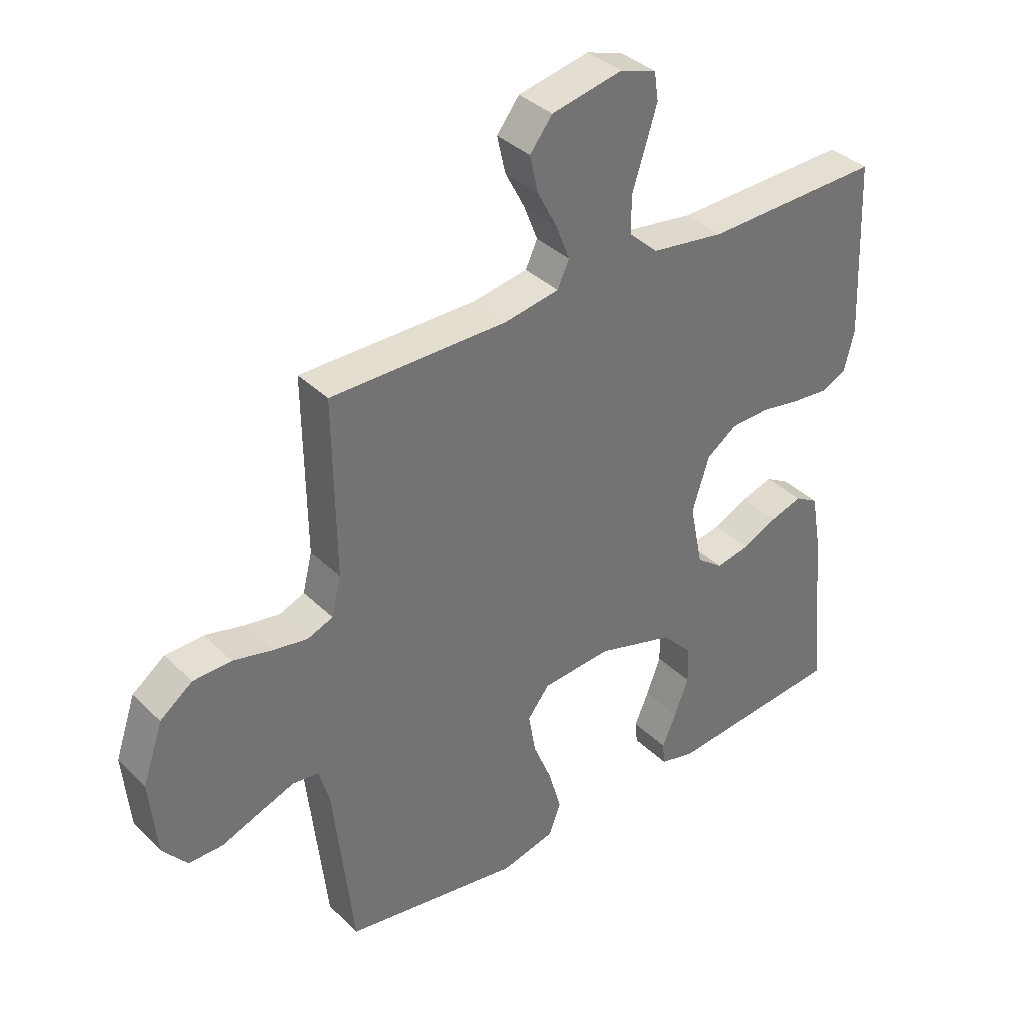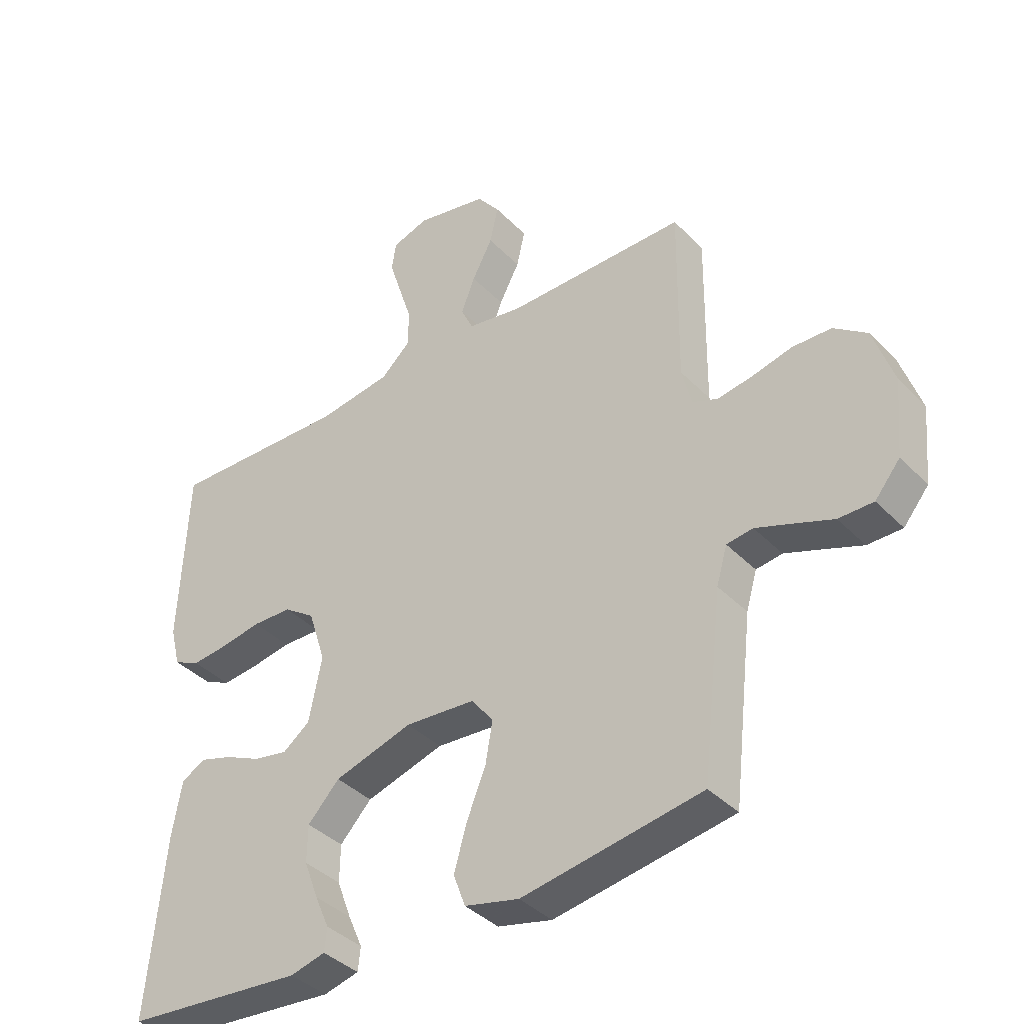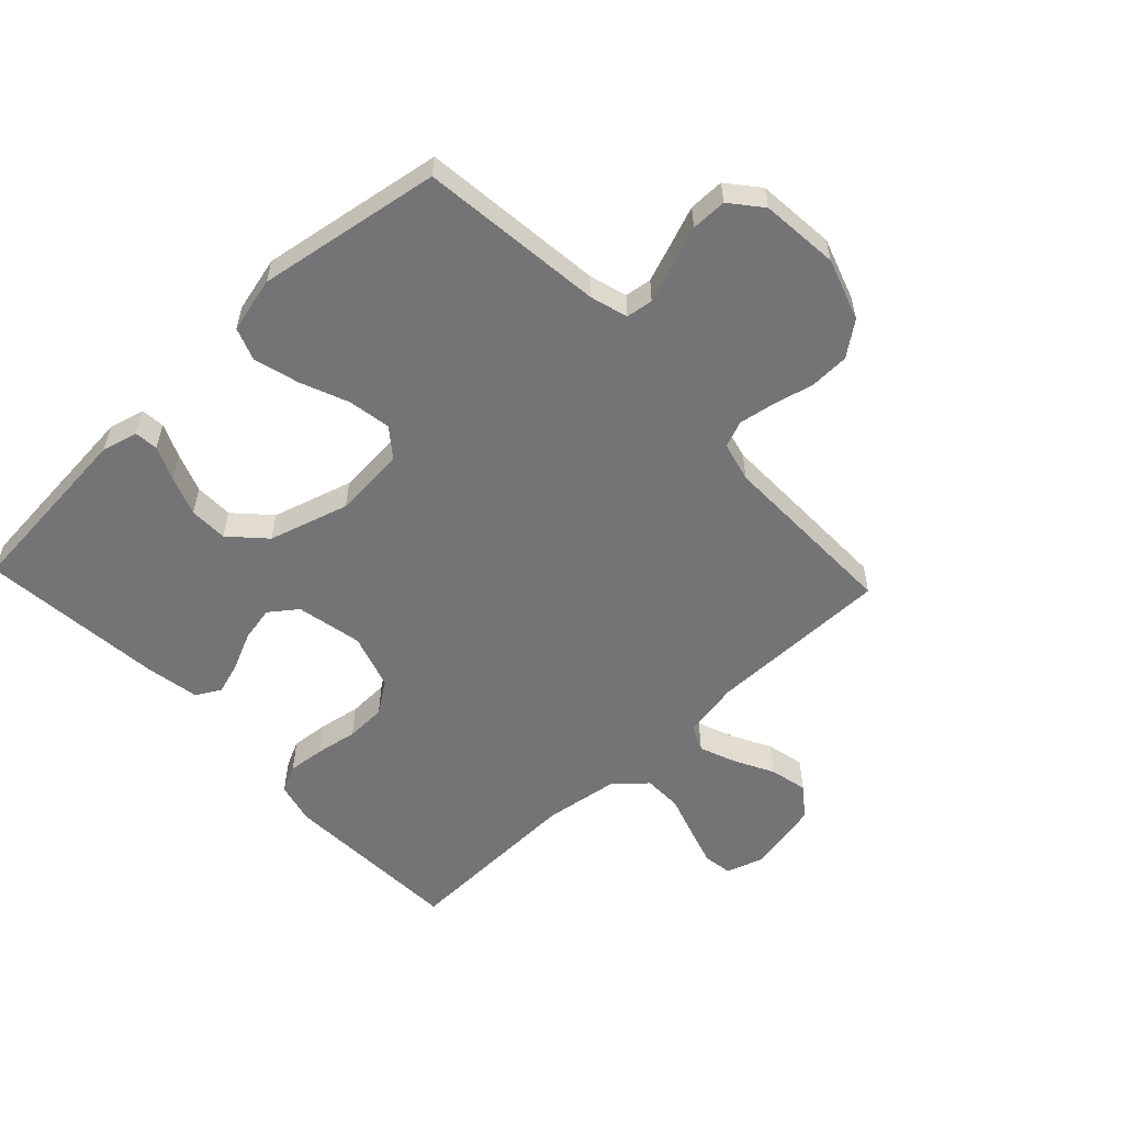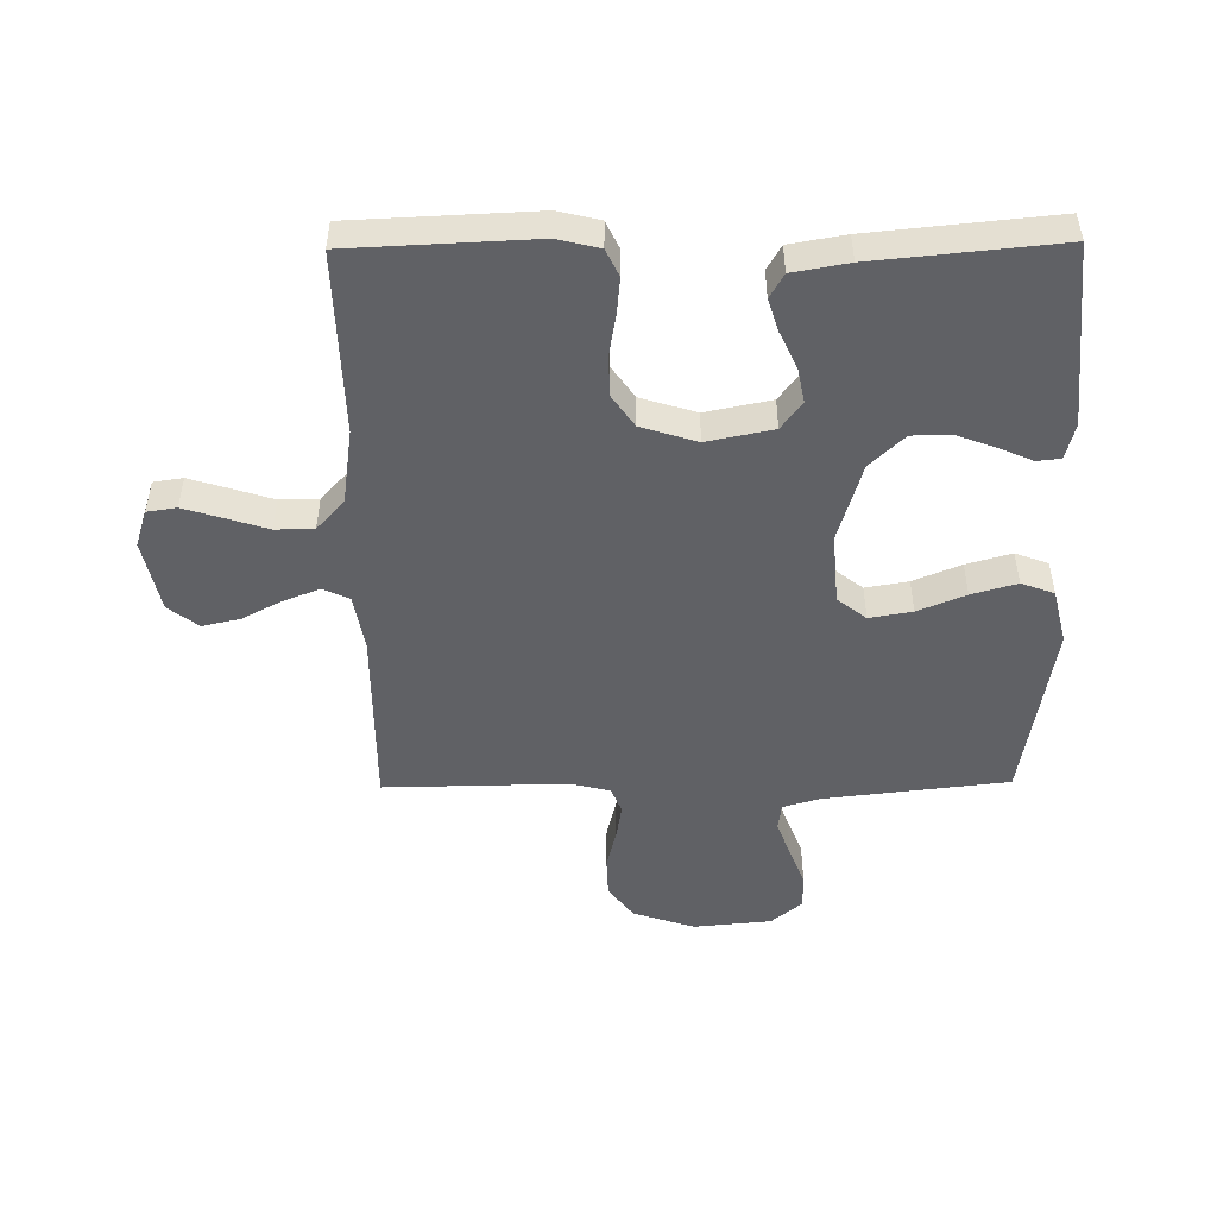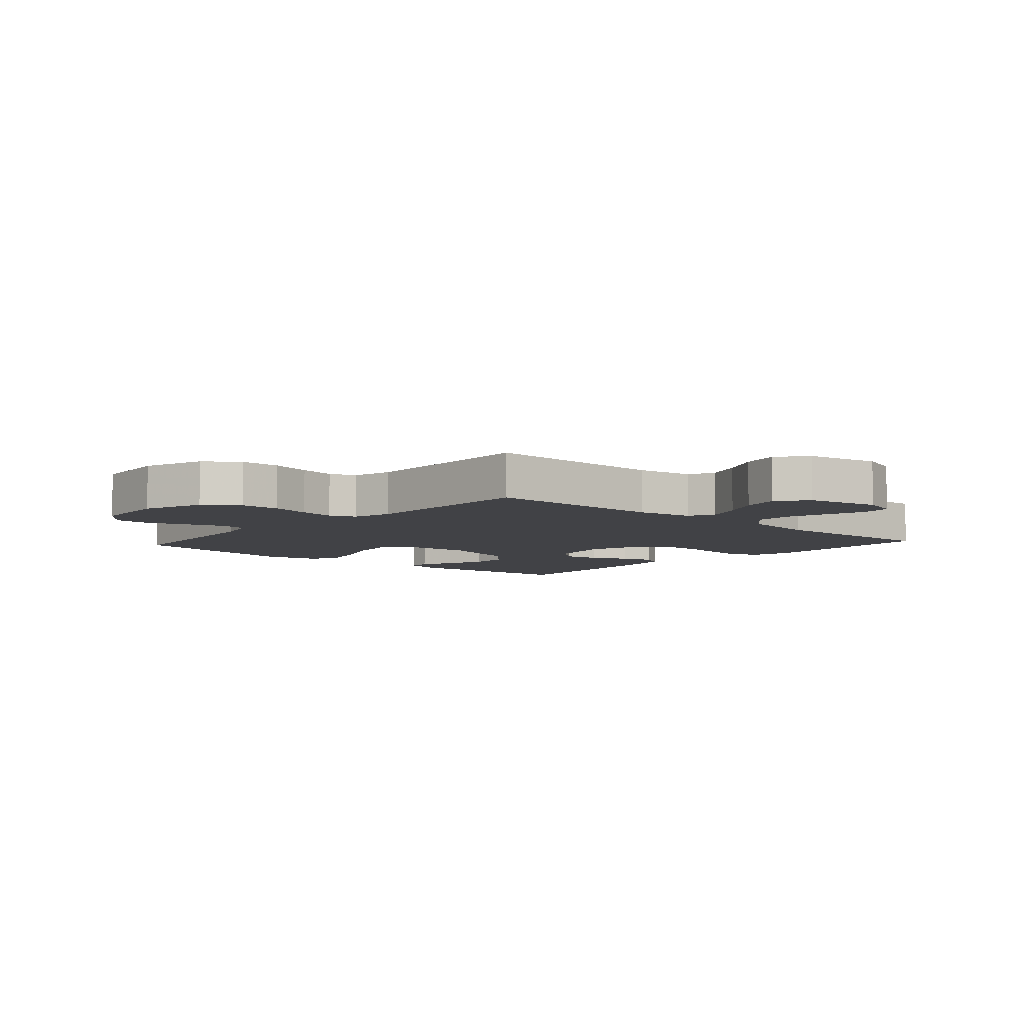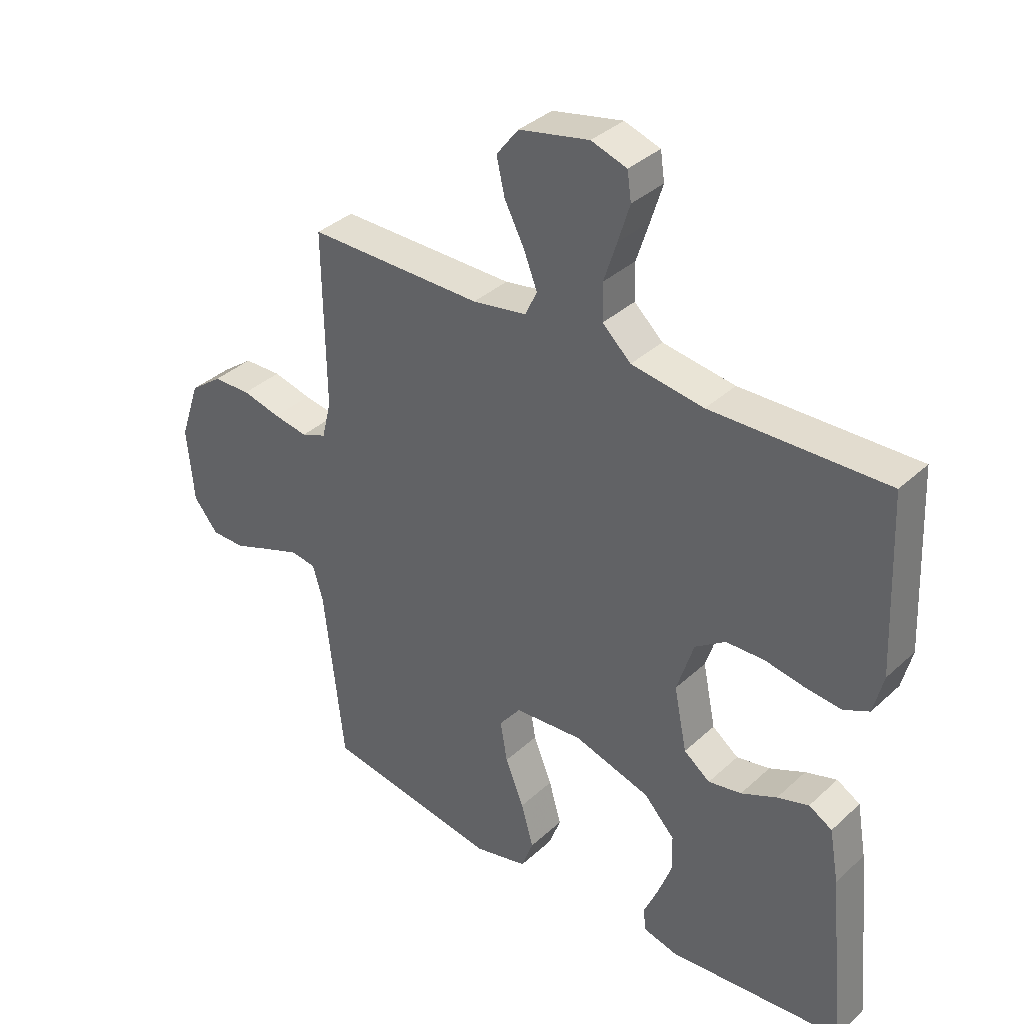
<metadata>
{"format":"obj","ext":"obj","renderer":"f3d","projection":"perspective","resolution":1024,"background":"white","views":[{"elev":36.6,"azim":-38.9,"up":"+Z"},{"elev":-38.7,"azim":-141.5,"up":"+Z"},{"elev":-56.3,"azim":-136.7,"up":"+Y"},{"elev":-49.3,"azim":90.7,"up":"+Y"},{"elev":-6.6,"azim":-41.9,"up":"+Y"},{"elev":36.1,"azim":40.1,"up":"+Z"}]}
</metadata>
<code>
v -0.5 0.07 0.5
v -0.2 0.07 0.499
v -0.107 0.07 0.515
v -0.087 0.07 0.558
v -0.11 0.07 0.617
v -0.144 0.07 0.682
v -0.158 0.07 0.744
v -0.12 0.07 0.793
v 0 0.07 0.818
v 0.061 0.07 0.798
v 0.068 0.07 0.75
v 0.048 0.07 0.686
v 0.026 0.07 0.618
v 0.027 0.07 0.555
v 0.076 0.07 0.51
v 0.2 0.07 0.492
v 0.5 0.07 0.5
v 0.513 0.07 0.2
v 0.496 0.07 0.132
v 0.452 0.07 0.111
v 0.391 0.07 0.117
v 0.323 0.07 0.129
v 0.257 0.07 0.127
v 0.205 0.07 0.091
v 0.176 0.07 0
v 0.198 0.07 -0.108
v 0.243 0.07 -0.142
v 0.3 0.07 -0.131
v 0.361 0.07 -0.103
v 0.415 0.07 -0.086
v 0.455 0.07 -0.109
v 0.471 0.07 -0.2
v 0.5 0.07 -0.5
v 0.2 0.07 -0.526
v 0.141 0.07 -0.511
v 0.137 0.07 -0.472
v 0.161 0.07 -0.417
v 0.185 0.07 -0.353
v 0.184 0.07 -0.29
v 0.131 0.07 -0.234
v 0 0.07 -0.195
v -0.117 0.07 -0.204
v -0.154 0.07 -0.251
v -0.142 0.07 -0.321
v -0.11 0.07 -0.399
v -0.089 0.07 -0.473
v -0.109 0.07 -0.527
v -0.2 0.07 -0.549
v -0.5 0.07 -0.5
v -0.534 0.07 -0.2
v -0.552 0.07 -0.138
v -0.596 0.07 -0.132
v -0.656 0.07 -0.154
v -0.722 0.07 -0.179
v -0.78 0.07 -0.179
v -0.822 0.07 -0.128
v -0.834 0.07 0
v -0.8 0.07 0.101
v -0.745 0.07 0.142
v -0.68 0.07 0.144
v -0.614 0.07 0.128
v -0.555 0.07 0.118
v -0.512 0.07 0.135
v -0.496 0.07 0.2
v -0.5 0 0.5
v -0.2 0 0.499
v -0.107 0 0.515
v -0.087 0 0.558
v -0.11 0 0.617
v -0.144 0 0.682
v -0.158 0 0.744
v -0.12 0 0.793
v 0 0 0.818
v 0.061 0 0.798
v 0.068 0 0.75
v 0.048 0 0.686
v 0.026 0 0.618
v 0.027 0 0.555
v 0.076 0 0.51
v 0.2 0 0.492
v 0.5 0 0.5
v 0.513 0 0.2
v 0.496 0 0.132
v 0.452 0 0.111
v 0.391 0 0.117
v 0.323 0 0.129
v 0.257 0 0.127
v 0.205 0 0.091
v 0.176 0 0
v 0.198 0 -0.108
v 0.243 0 -0.142
v 0.3 0 -0.131
v 0.361 0 -0.103
v 0.415 0 -0.086
v 0.455 0 -0.109
v 0.471 0 -0.2
v 0.5 0 -0.5
v 0.2 0 -0.526
v 0.141 0 -0.511
v 0.137 0 -0.472
v 0.161 0 -0.417
v 0.185 0 -0.353
v 0.184 0 -0.29
v 0.131 0 -0.234
v 0 0 -0.195
v -0.117 0 -0.204
v -0.154 0 -0.251
v -0.142 0 -0.321
v -0.11 0 -0.399
v -0.089 0 -0.473
v -0.109 0 -0.527
v -0.2 0 -0.549
v -0.5 0 -0.5
v -0.534 0 -0.2
v -0.552 0 -0.138
v -0.596 0 -0.132
v -0.656 0 -0.154
v -0.722 0 -0.179
v -0.78 0 -0.179
v -0.822 0 -0.128
v -0.834 0 0
v -0.8 0 0.101
v -0.745 0 0.142
v -0.68 0 0.144
v -0.614 0 0.128
v -0.555 0 0.118
v -0.512 0 0.135
v -0.496 0 0.2
f 59 60 61
f 58 59 61
f 57 58 61
f 56 57 61
f 55 56 61
f 54 55 61
f 53 54 61
f 52 53 61 62
f 51 52 62 63
f 48 49 50
f 47 48 50
f 46 47 50
f 45 46 50
f 44 45 50
f 51 63 64
f 50 51 64
f 44 50 64
f 43 44 64
f 35 36 37
f 34 35 37
f 33 34 37
f 32 33 37
f 31 32 37
f 30 31 37
f 29 30 37
f 28 29 37
f 28 37 38
f 27 28 38 39
f 20 21 22
f 19 20 22
f 18 19 22
f 17 18 22
f 16 17 22
f 15 16 22 23
f 14 15 23 24
f 11 12 13
f 10 11 13
f 9 10 13
f 8 9 13
f 7 8 13
f 6 7 13
f 5 6 13
f 4 5 13 14
f 14 24 25
f 4 14 25
f 3 4 25
f 64 1 2
f 43 64 2
f 42 43 2
f 26 27 39 40
f 26 40 41
f 26 41 42
f 25 26 42
f 3 25 42
f 2 3 42
f 125 124 123
f 125 123 122
f 125 122 121
f 125 121 120
f 125 120 119
f 125 119 118
f 125 118 117
f 126 125 117 116
f 127 126 116 115
f 114 113 112
f 114 112 111
f 114 111 110
f 114 110 109
f 114 109 108
f 128 127 115
f 128 115 114
f 128 114 108
f 128 108 107
f 101 100 99
f 101 99 98
f 101 98 97
f 101 97 96
f 101 96 95
f 101 95 94
f 101 94 93
f 101 93 92
f 102 101 92
f 103 102 92 91
f 86 85 84
f 86 84 83
f 86 83 82
f 86 82 81
f 86 81 80
f 87 86 80 79
f 88 87 79 78
f 77 76 75
f 77 75 74
f 77 74 73
f 77 73 72
f 77 72 71
f 77 71 70
f 77 70 69
f 78 77 69 68
f 89 88 78
f 89 78 68
f 89 68 67
f 66 65 128
f 66 128 107
f 66 107 106
f 104 103 91 90
f 105 104 90
f 106 105 90
f 106 90 89
f 106 89 67
f 106 67 66
f 1 65 66 2
f 2 66 67 3
f 3 67 68 4
f 4 68 69 5
f 5 69 70 6
f 6 70 71 7
f 7 71 72 8
f 8 72 73 9
f 9 73 74 10
f 10 74 75 11
f 11 75 76 12
f 12 76 77 13
f 13 77 78 14
f 14 78 79 15
f 15 79 80 16
f 16 80 81 17
f 17 81 82 18
f 18 82 83 19
f 19 83 84 20
f 20 84 85 21
f 21 85 86 22
f 22 86 87 23
f 23 87 88 24
f 24 88 89 25
f 25 89 90 26
f 26 90 91 27
f 27 91 92 28
f 28 92 93 29
f 29 93 94 30
f 30 94 95 31
f 31 95 96 32
f 32 96 97 33
f 33 97 98 34
f 34 98 99 35
f 35 99 100 36
f 36 100 101 37
f 37 101 102 38
f 38 102 103 39
f 39 103 104 40
f 40 104 105 41
f 41 105 106 42
f 42 106 107 43
f 43 107 108 44
f 44 108 109 45
f 45 109 110 46
f 46 110 111 47
f 47 111 112 48
f 48 112 113 49
f 49 113 114 50
f 50 114 115 51
f 51 115 116 52
f 52 116 117 53
f 53 117 118 54
f 54 118 119 55
f 55 119 120 56
f 56 120 121 57
f 57 121 122 58
f 58 122 123 59
f 59 123 124 60
f 60 124 125 61
f 61 125 126 62
f 62 126 127 63
f 63 127 128 64
f 64 128 65 1

</code>
